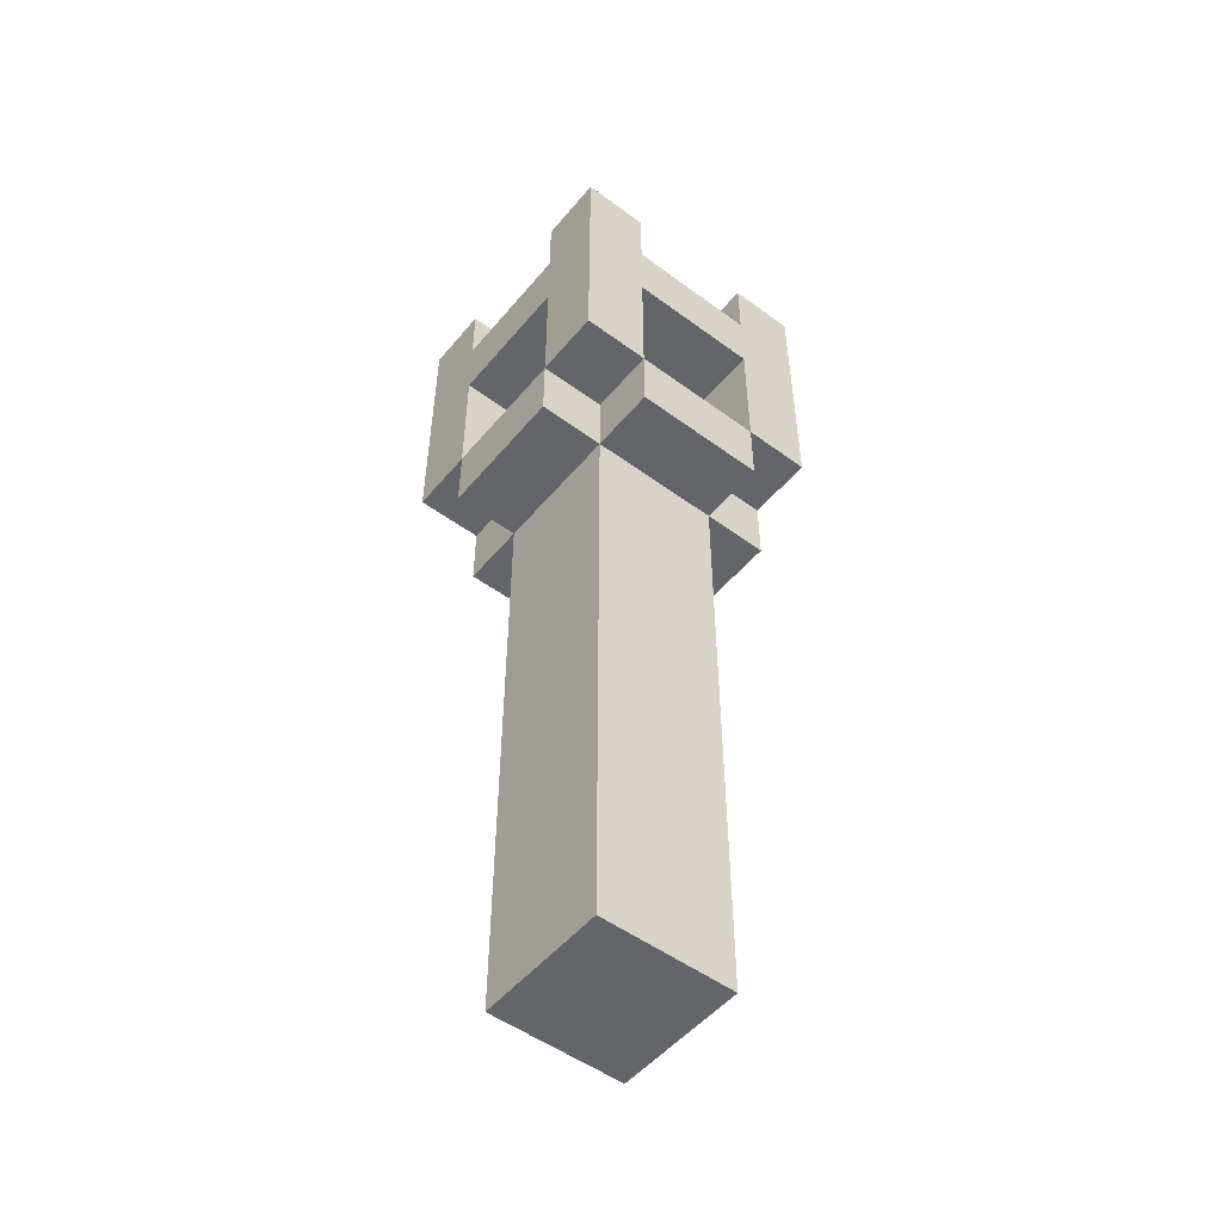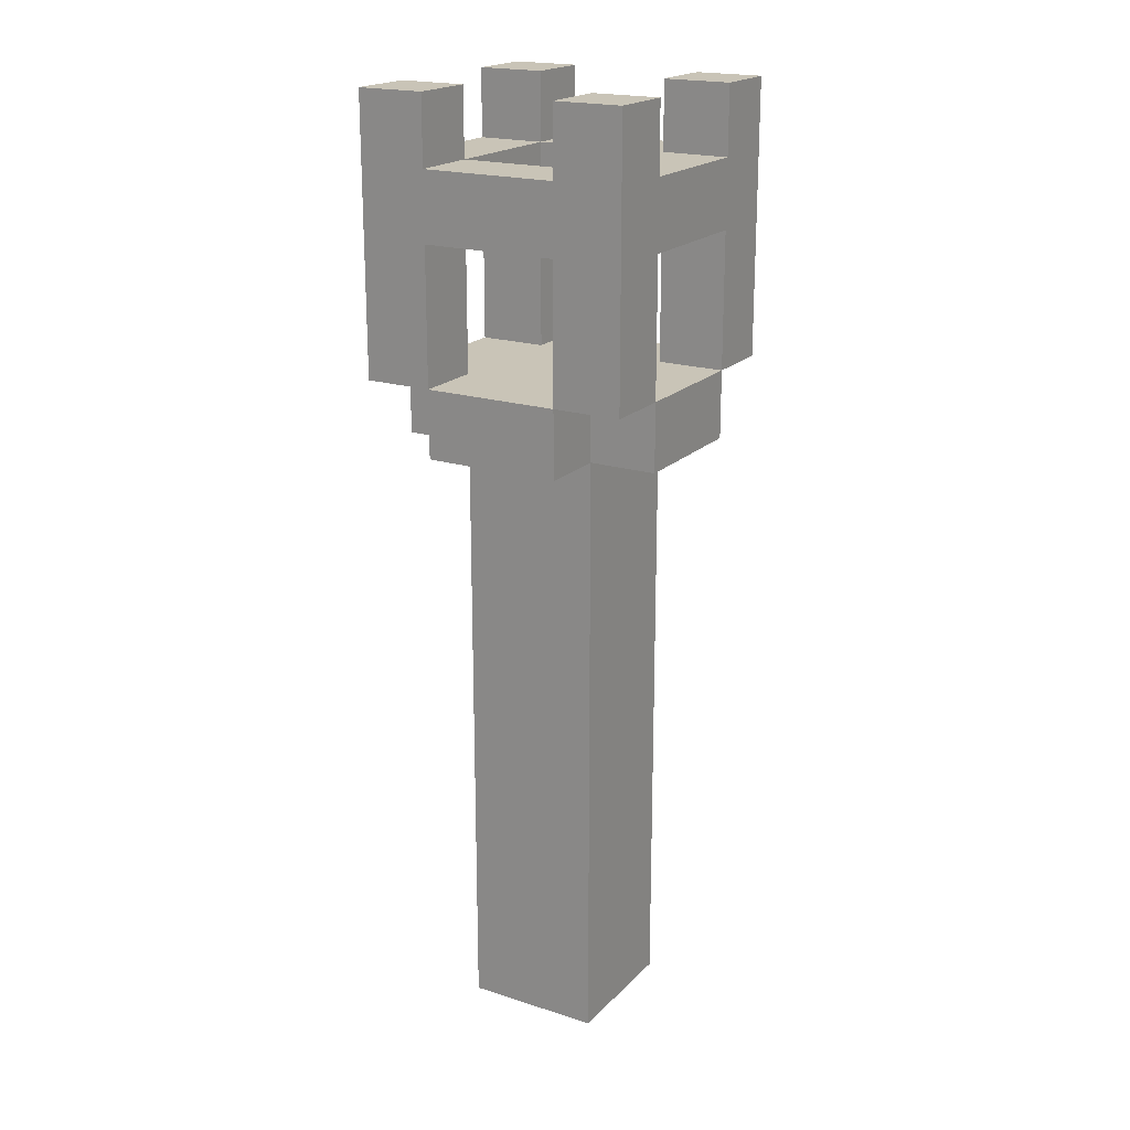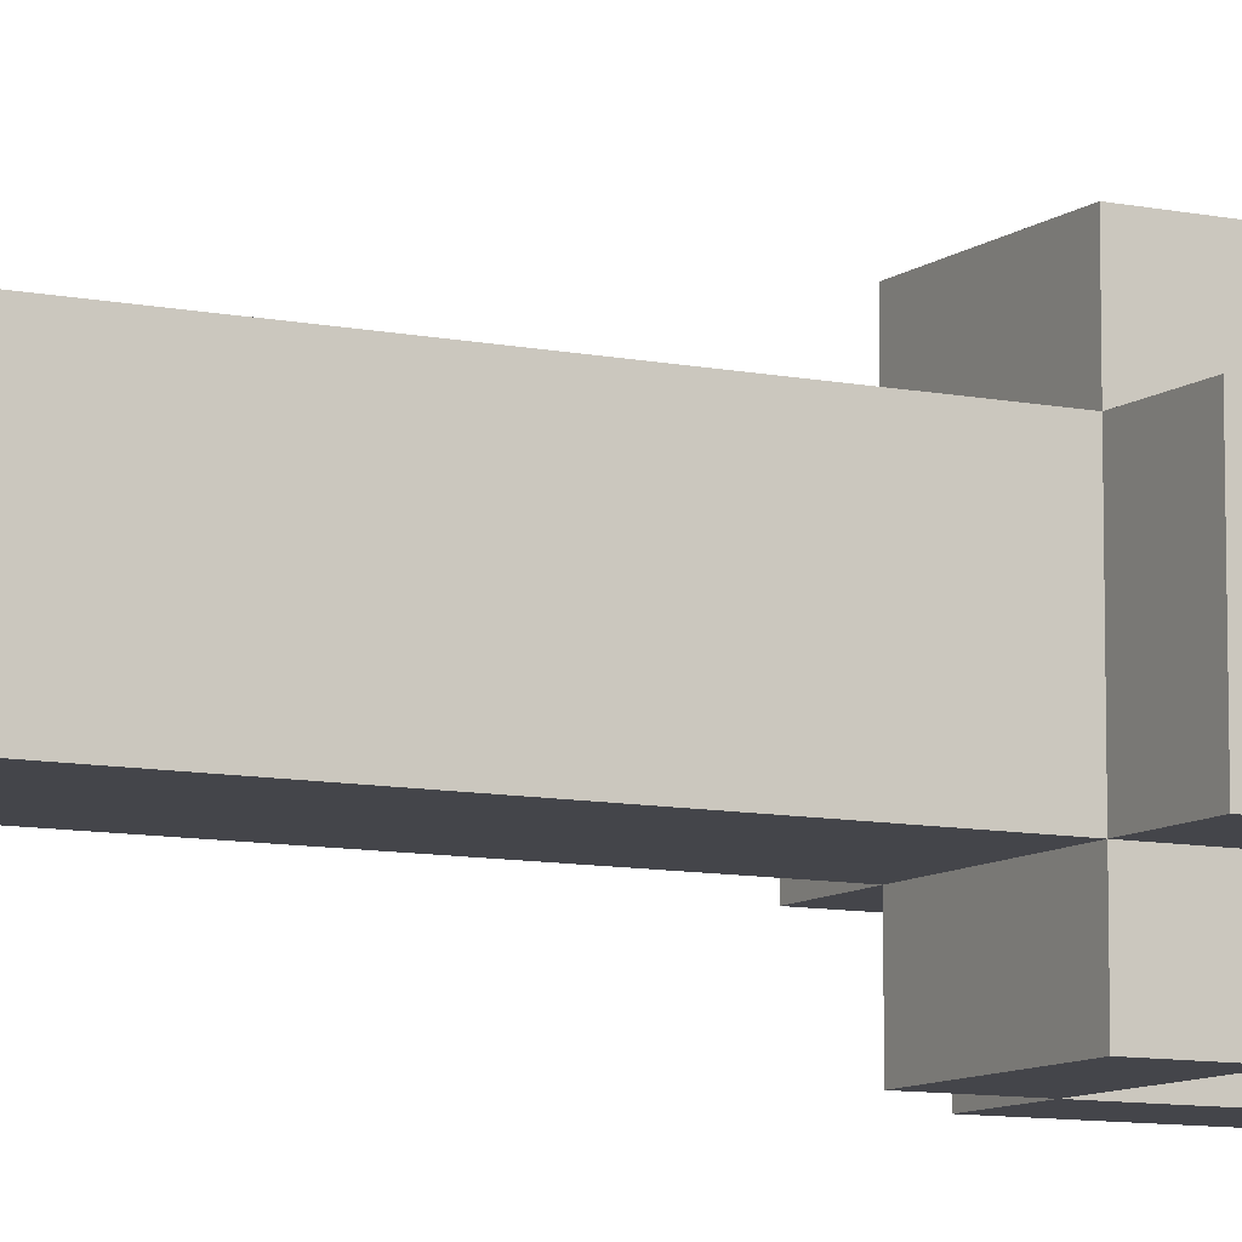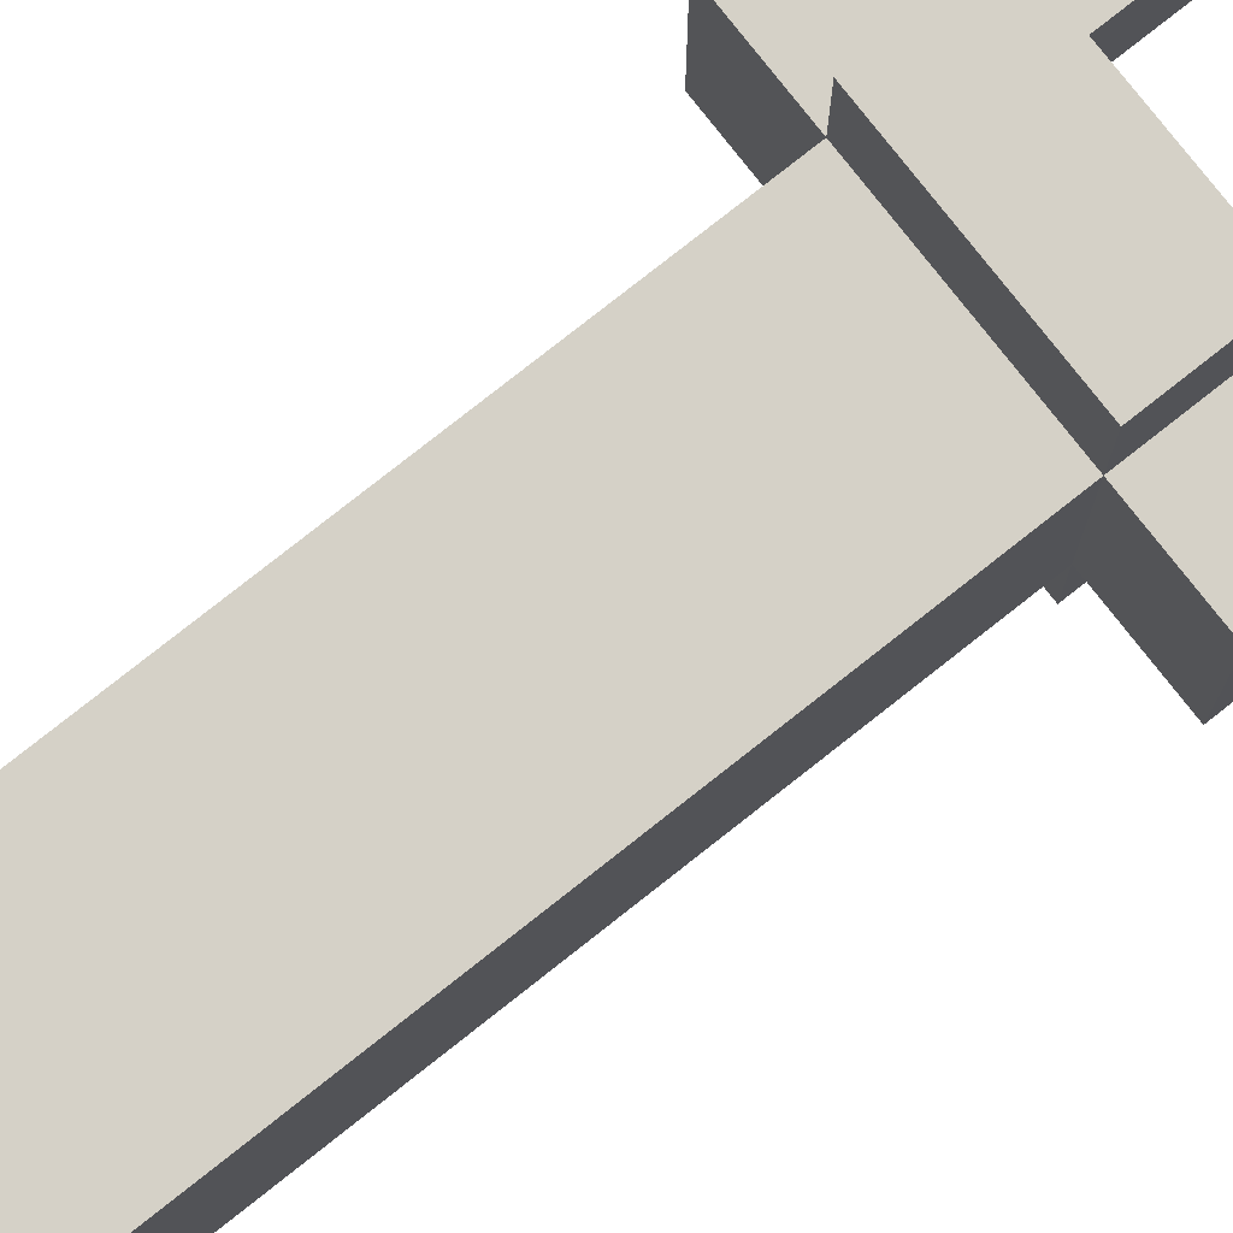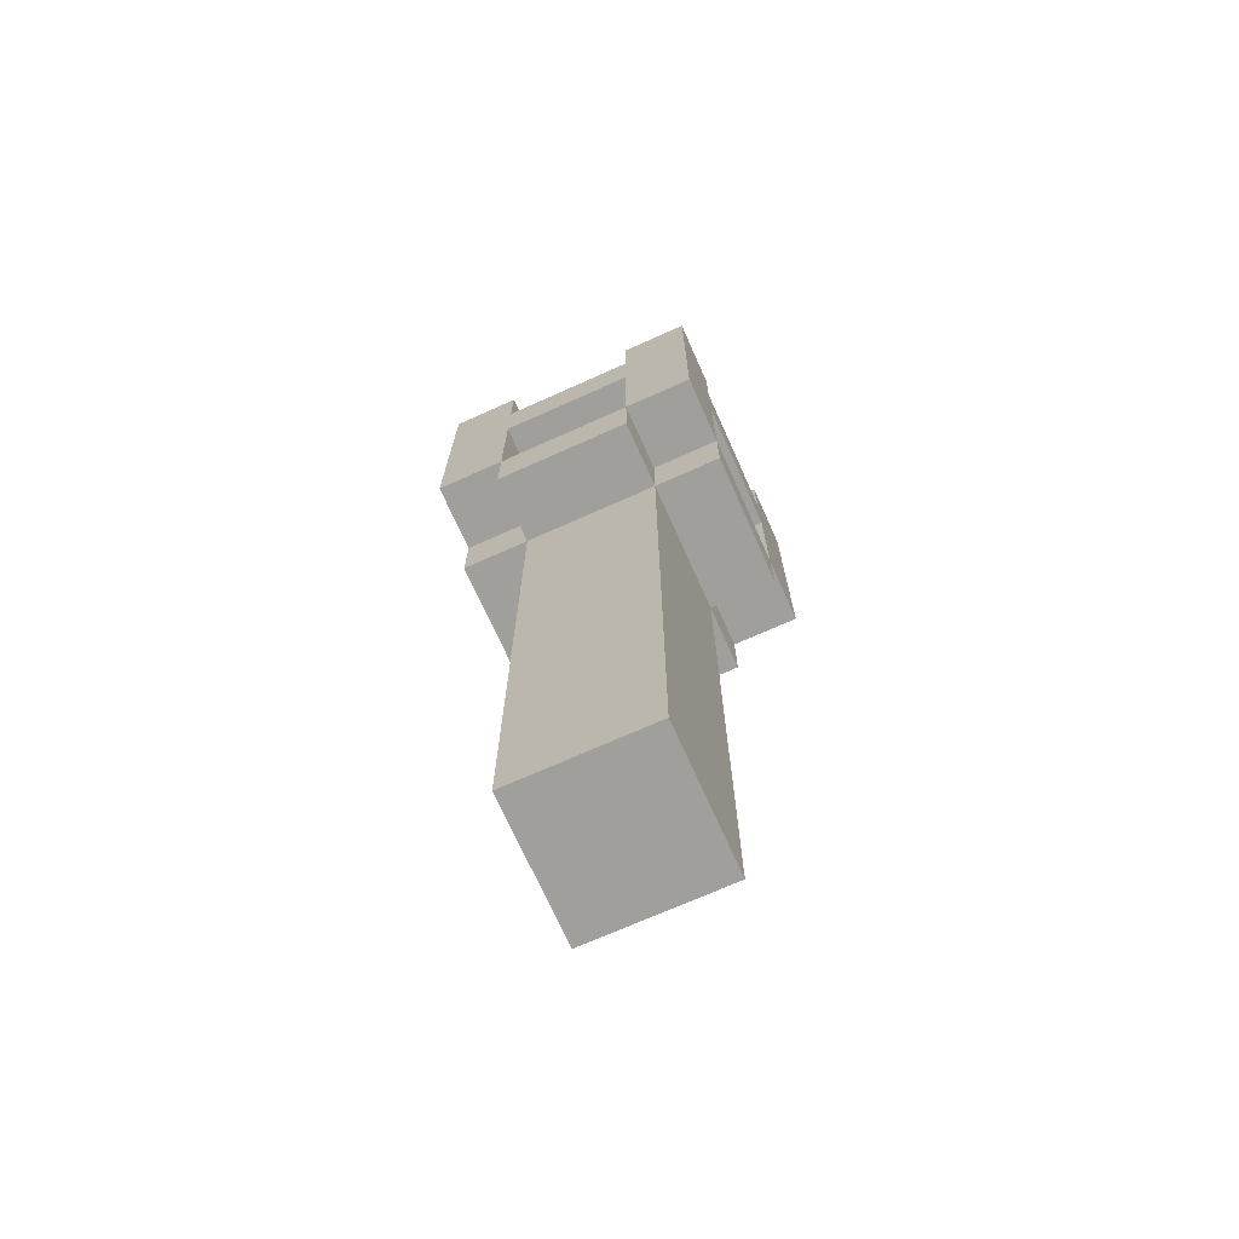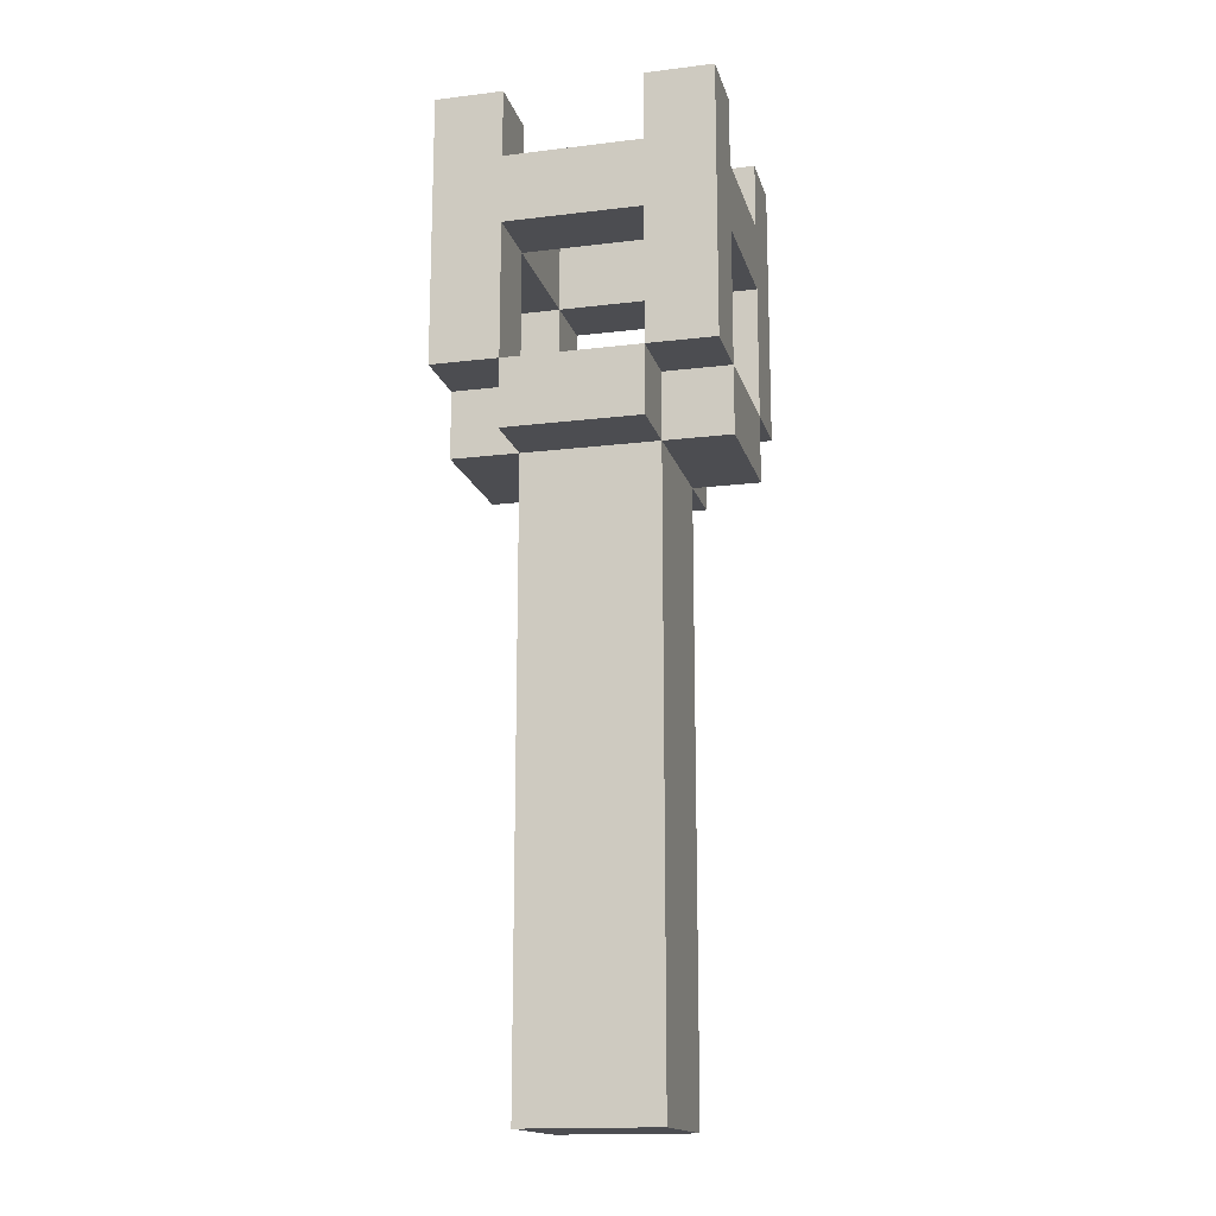
<metadata>
{"format":"obj","ext":"obj","renderer":"f3d","projection":"perspective","resolution":1024,"background":"white","views":[{"elev":-51.5,"azim":141.4,"up":"+Y"},{"elev":19.9,"azim":-59.5,"up":"+Y"},{"elev":-9.3,"azim":61.3,"up":"+Z"},{"elev":79.0,"azim":51.8,"up":"+Z"},{"elev":-71.2,"azim":24.1,"up":"+Y"},{"elev":-16.1,"azim":-75.9,"up":"+Y"}]}
</metadata>
<code>
o model_0
v -0.0625 0.3125 0.0625
v -0.0625 0.4375 0.0625
v -0.0625 0.4375 0.03125
v -0.0625 0.3125 0.03125
v -0.03125 0.3125 0.0625
v -0.03125 0.3125 0.03125
v -0.03125 0.375 0.03125
v -0.03125 0.375 0.0625
v -0.03125 0.4062 0.0625
v -0.03125 0.4062 0.03125
v -0.03125 0.4375 0.03125
v -0.03125 0.4375 0.0625
v -0.0625 0.2812 0.03125
v -0.0625 0.3125 -0.03125
v -0.0625 0.2812 -0.03125
v -0.0625 0.375 0.03125
v -0.0625 0.4062 0.03125
v -0.0625 0.4062 -0.0625
v -0.0625 0.375 -0.0625
v -0.03125 0.375 -0.03125
v -0.03125 0.4062 -0.03125
v -0.0625 0.375 -0.03125
v -0.0625 0.3125 -0.0625
v -0.03125 0.3125 -0.03125
v -0.03125 0.3125 -0.0625
v -0.03125 0.375 -0.0625
v -0.0625 0.4062 -0.03125
v -0.0625 0.4375 -0.03125
v -0.0625 0.4375 -0.0625
v -0.03125 0.4062 -0.0625
v -0.03125 0.4375 -0.0625
v -0.03125 0.4375 -0.03125
v -0.03125 0.2812 0.0625
v -0.03125 0.2812 0.03125
v -0.03125 0 0.03125
v -0.03125 0.2812 -0.03125
v -0.03125 0 -0.03125
v -0.03125 0.2812 -0.0625
v 0.03125 0.2812 0.0625
v 0.03125 0.2812 0.03125
v 0.03125 0.3125 0.03125
v 0.03125 0.3125 0.0625
v 0.03125 0 0.03125
v 0.03125 0 -0.03125
v 0.03125 0.2812 -0.03125
v 0.03125 0.2812 -0.0625
v 0.03125 0.3125 -0.0625
v 0.03125 0.3125 -0.03125
v 0.03125 0.375 0.0625
v 0.03125 0.375 0.03125
v 0.0625 0.3125 0.0625
v 0.0625 0.3125 0.03125
v 0.0625 0.4375 0.03125
v 0.0625 0.4375 0.0625
v 0.03125 0.4062 0.0625
v 0.03125 0.4375 0.0625
v 0.03125 0.4375 0.03125
v 0.03125 0.4062 0.03125
v 0.0625 0.2812 0.03125
v 0.0625 0.2812 -0.03125
v 0.0625 0.3125 -0.03125
v 0.03125 0.4062 -0.03125
v 0.03125 0.375 -0.03125
v 0.0625 0.375 0.03125
v 0.0625 0.375 -0.0625
v 0.0625 0.4062 -0.0625
v 0.0625 0.4062 0.03125
v 0.03125 0.375 -0.0625
v 0.0625 0.3125 -0.0625
v 0.0625 0.375 -0.03125
v 0.03125 0.4375 -0.03125
v 0.03125 0.4375 -0.0625
v 0.03125 0.4062 -0.0625
v 0.0625 0.4062 -0.03125
v 0.0625 0.4375 -0.0625
v 0.0625 0.4375 -0.03125
f 6 41 48 24
f 35 34 36 37
f 43 44 45 40
f 35 43 40 34
f 37 36 45 44
f 35 37 44 43
f 1 2 3 4
f 5 6 7 8
f 9 10 11 12
f 13 4 14 15
f 16 17 18 19
f 7 20 21 10
f 14 22 19 23
f 24 25 26 20
f 27 28 29 18
f 21 30 31 32
f 33 5 6 34
f 36 24 25 38
f 39 40 41 42
f 45 46 47 48
f 42 49 50 41
f 51 52 53 54
f 55 56 57 58
f 59 60 61 52
f 50 58 62 63
f 64 65 66 67
f 48 63 68 47
f 61 69 65 70
f 62 71 72 73
f 74 66 75 76
f 33 39 42 5
f 1 5 12 2
f 4 16 7 6
f 42 51 54 56
f 41 50 64 52
f 8 49 55 9
f 7 10 58 50
f 17 3 11 10
f 58 57 53 67
f 13 34 6 4
f 40 59 52 41
f 15 14 24 36
f 45 48 61 60
f 38 25 47 46
f 14 24 20 22
f 23 29 31 25
f 48 61 70 63
f 47 72 75 69
f 20 63 62 21
f 26 30 73 68
f 27 21 32 28
f 62 74 76 71
f 13 15 36 34
f 4 6 24 14
f 33 34 40 39
f 5 42 41 6
f 36 38 46 45
f 24 48 47 25
f 40 45 60 59
f 41 52 61 48
f 1 4 6 5
f 14 23 25 24
f 42 41 52 51
f 48 47 69 61
f 16 22 20 7
f 17 10 21 27
f 8 7 50 49
f 9 55 58 10
f 20 26 68 63
f 21 62 73 30
f 50 63 70 64
f 58 67 74 62
f 2 12 11 3
f 28 32 31 29
f 56 54 53 57
f 71 76 75 72

</code>
